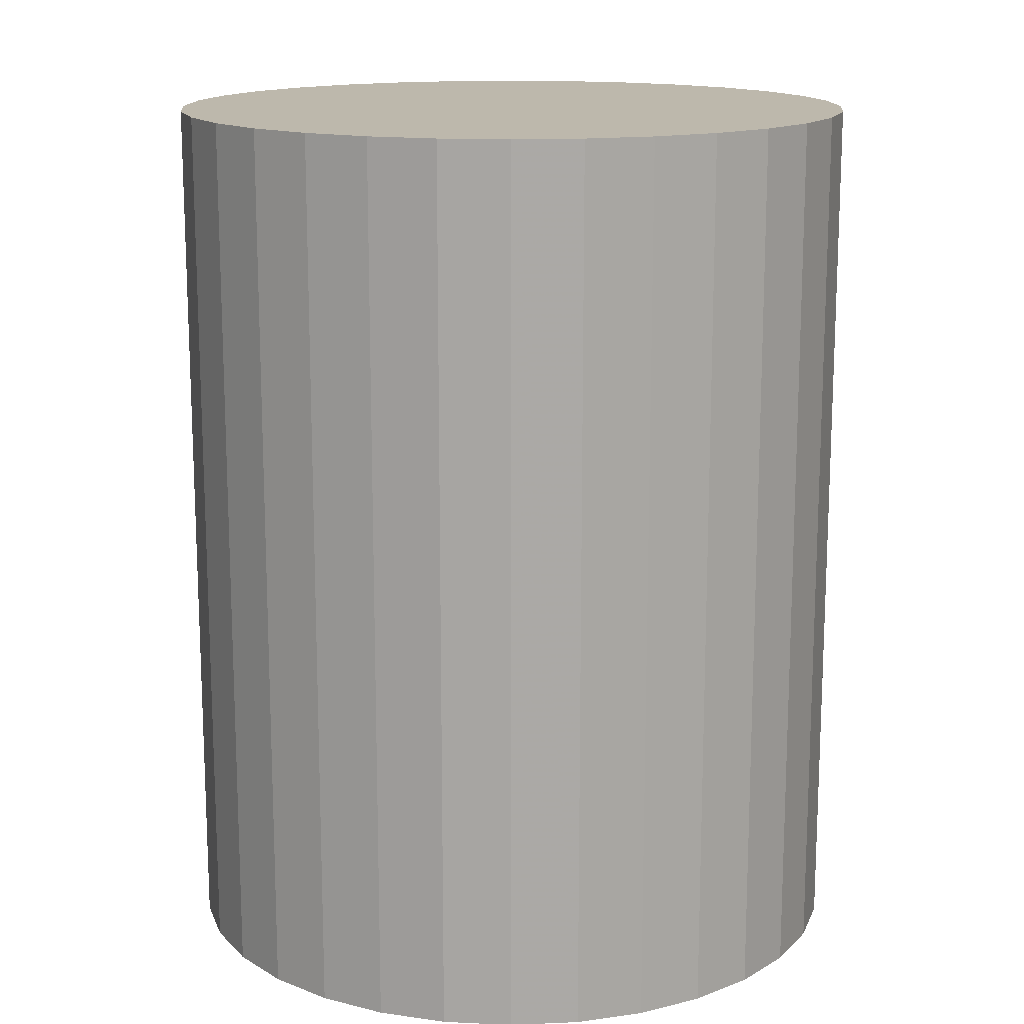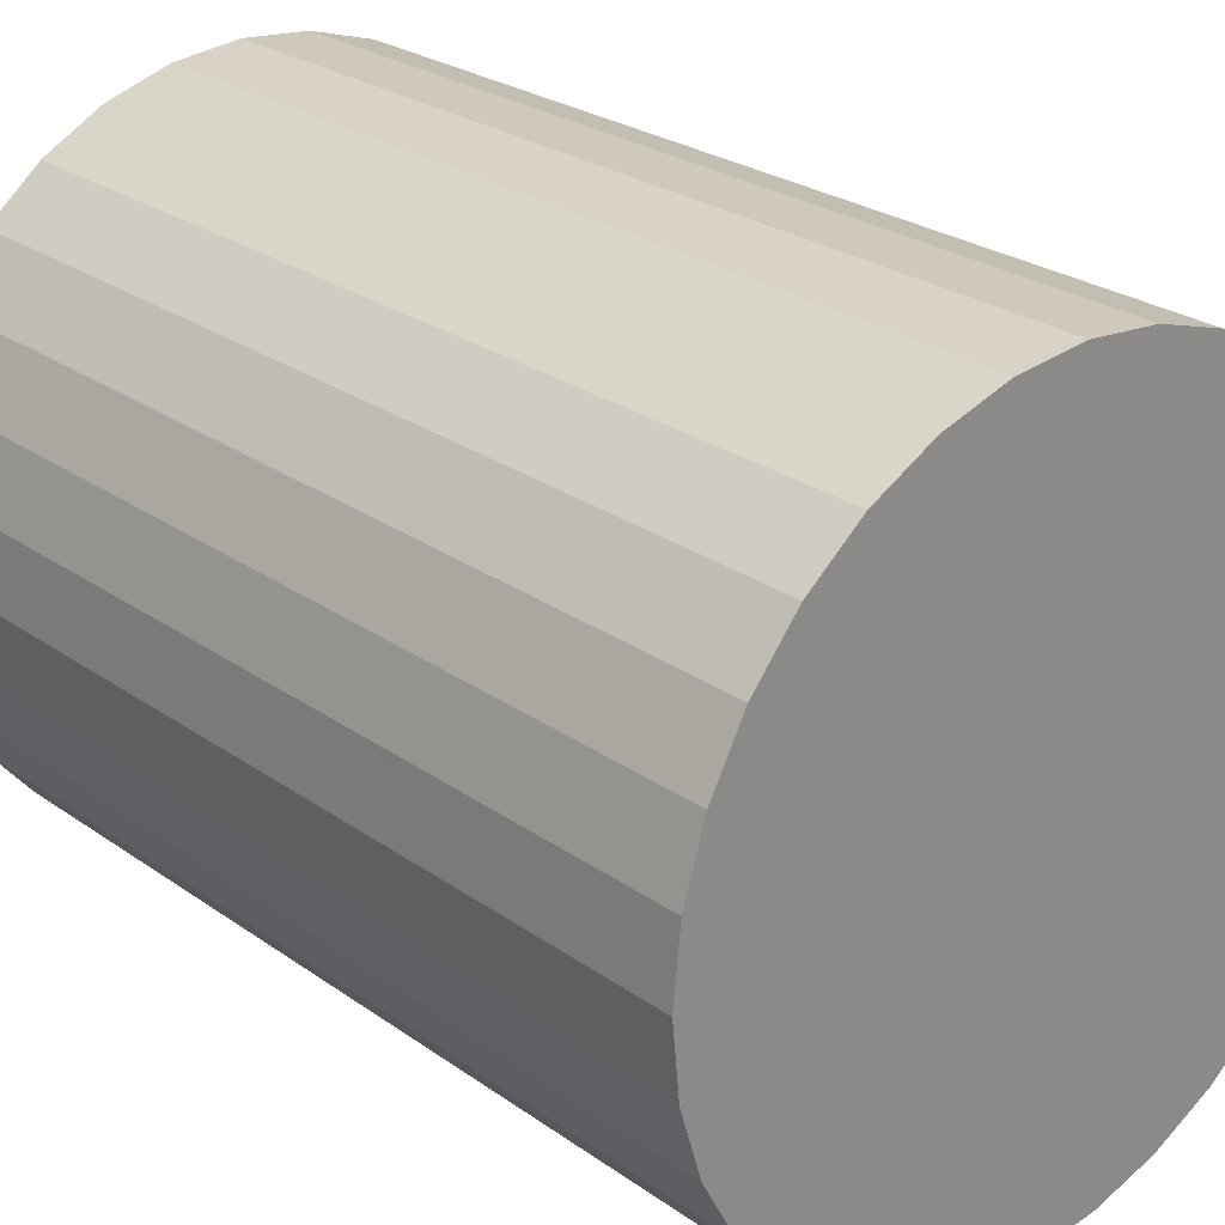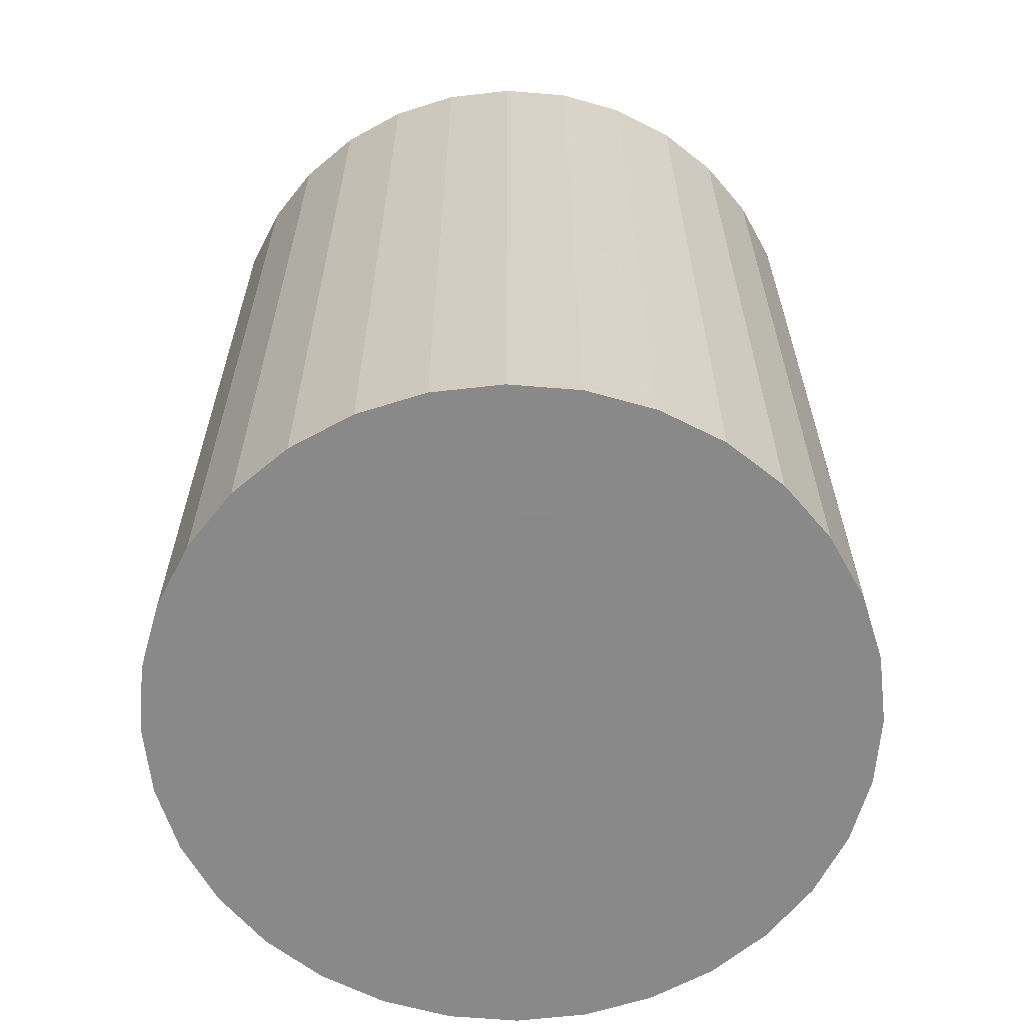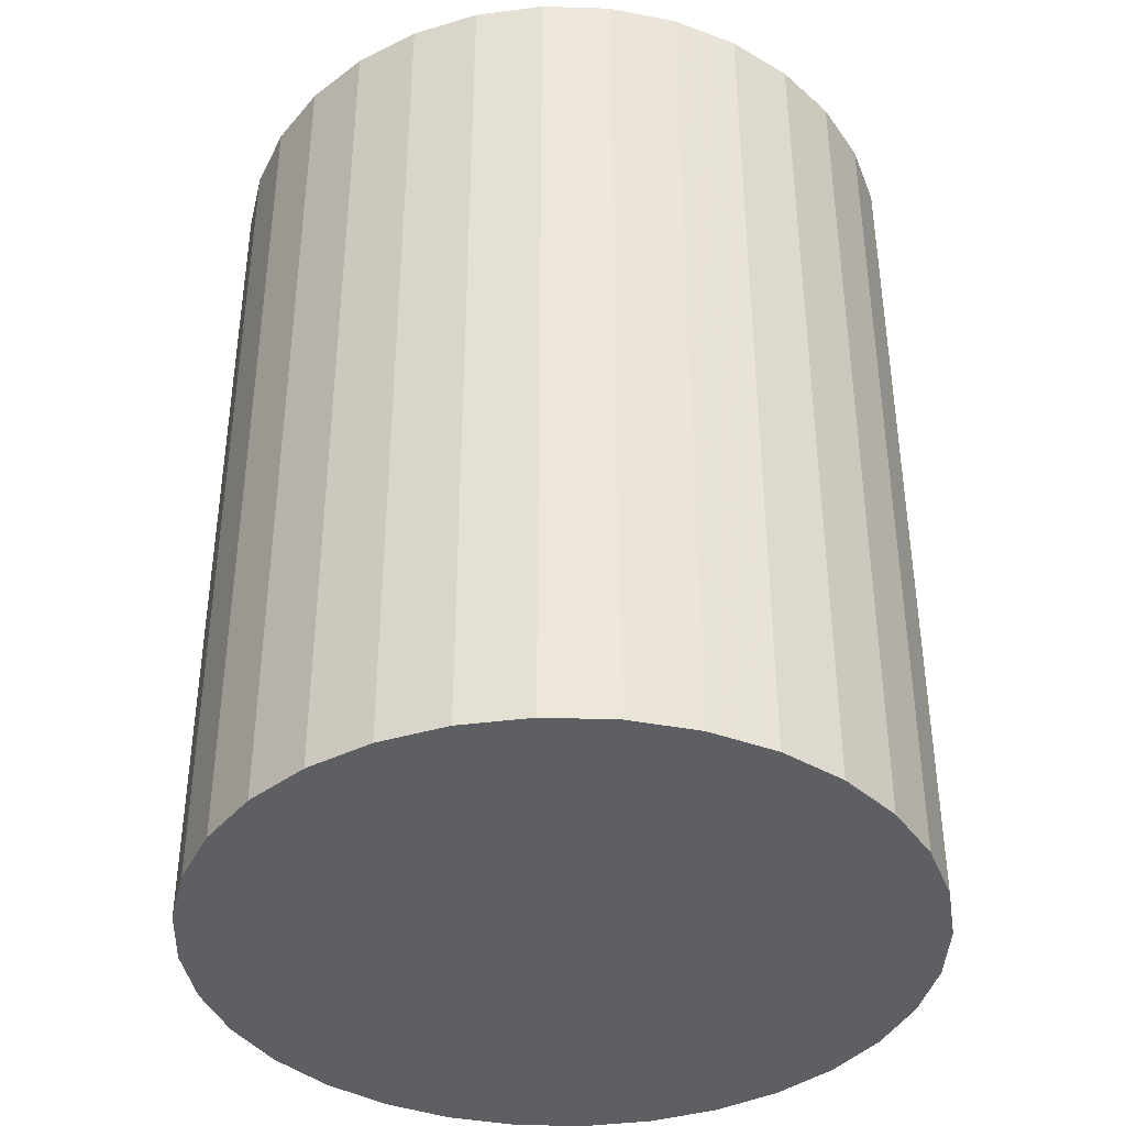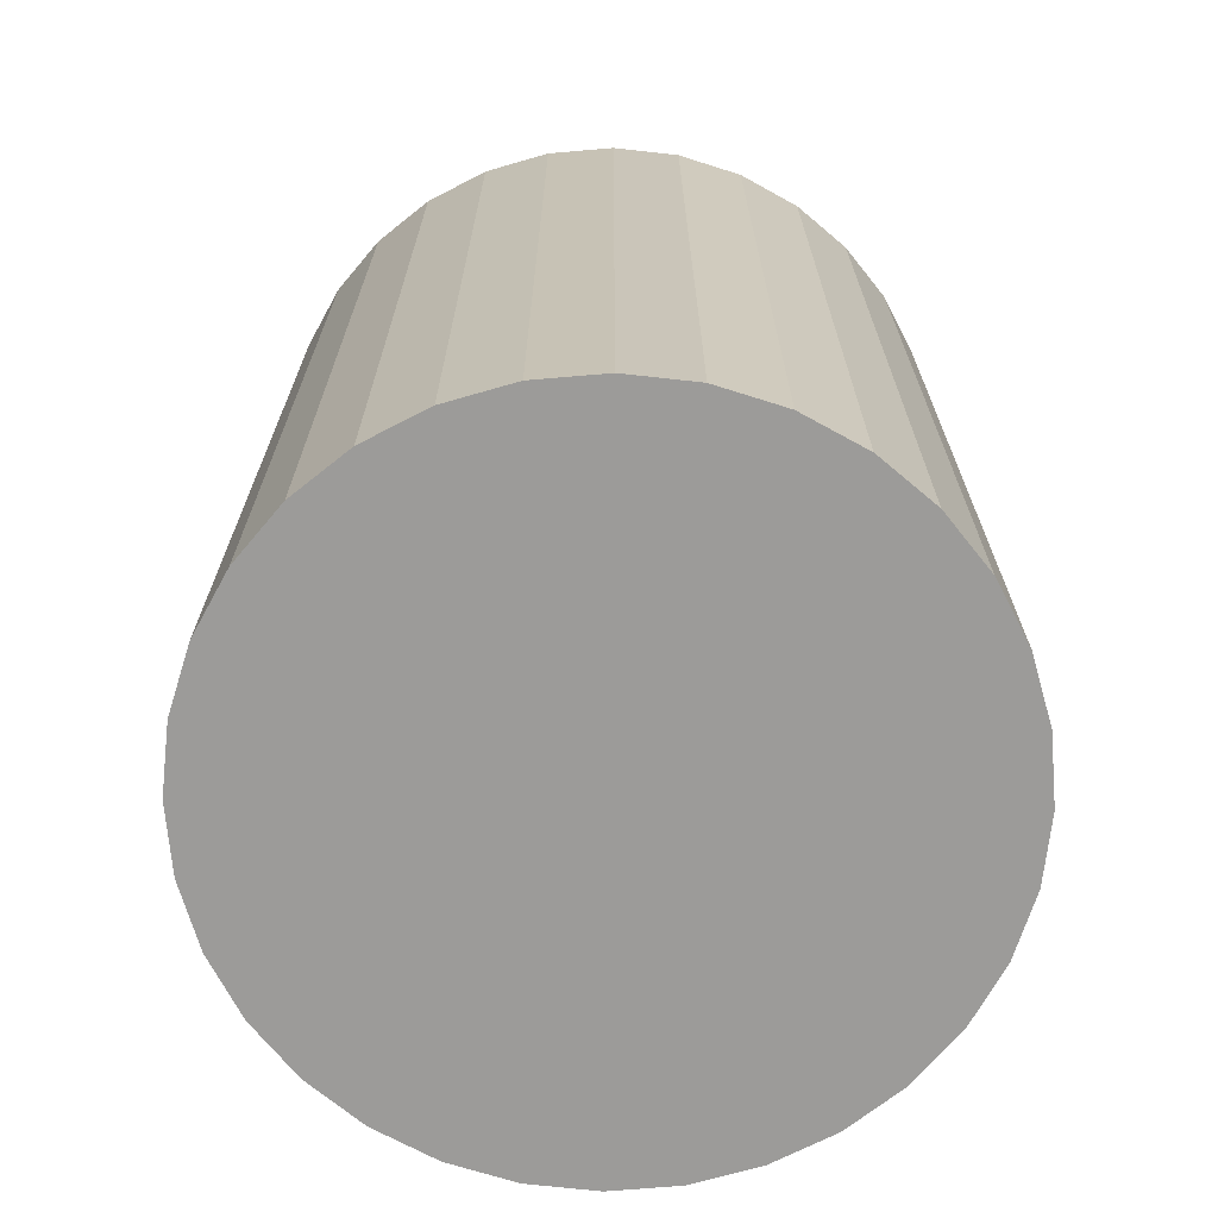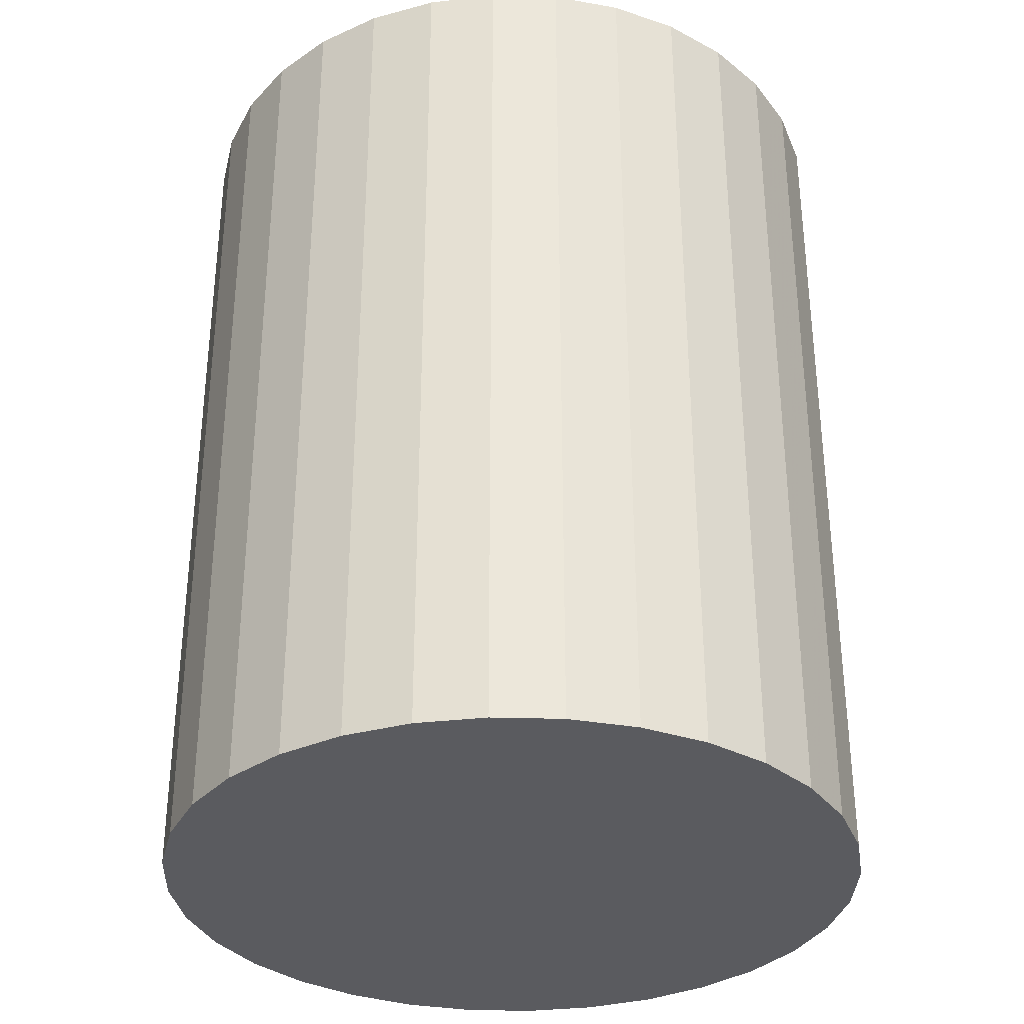
<metadata>
{"format":"obj","ext":"obj","renderer":"f3d","projection":"perspective","resolution":1024,"background":"white","views":[{"elev":14.9,"azim":-157.3,"up":"+Z"},{"elev":25.7,"azim":-41.7,"up":"+Y"},{"elev":-63.3,"azim":158.4,"up":"+Z"},{"elev":-39.5,"azim":104.7,"up":"+Z"},{"elev":-69.9,"azim":78.0,"up":"+Z"},{"elev":-33.4,"azim":-19.1,"up":"+Z"}]}
</metadata>
<code>
v 0 0 -0.0409
v 0.03199 0 -0.0409
v 0.03199 0 0.0409
v 0 0 0.0409
v 0.03137 0.00624 -0.0409
v 0.03137 0.00624 0.0409
v 0.02955 0.01224 -0.0409
v 0.02955 0.01224 0.0409
v 0.0266 0.01777 -0.0409
v 0.0266 0.01777 0.0409
v 0.02262 0.02262 -0.0409
v 0.02262 0.02262 0.0409
v 0.01777 0.0266 -0.0409
v 0.01777 0.0266 0.0409
v 0.01224 0.02955 -0.0409
v 0.01224 0.02955 0.0409
v 0.00624 0.03137 -0.0409
v 0.00624 0.03137 0.0409
v 0 0.03199 -0.0409
v 0 0.03199 0.0409
v -0.00624 0.03137 -0.0409
v -0.00624 0.03137 0.0409
v -0.01224 0.02955 -0.0409
v -0.01224 0.02955 0.0409
v -0.01777 0.0266 -0.0409
v -0.01777 0.0266 0.0409
v -0.02262 0.02262 -0.0409
v -0.02262 0.02262 0.0409
v -0.0266 0.01777 -0.0409
v -0.0266 0.01777 0.0409
v -0.02955 0.01224 -0.0409
v -0.02955 0.01224 0.0409
v -0.03137 0.00624 -0.0409
v -0.03137 0.00624 0.0409
v -0.03199 0 -0.0409
v -0.03199 0 0.0409
v -0.03137 -0.00624 -0.0409
v -0.03137 -0.00624 0.0409
v -0.02955 -0.01224 -0.0409
v -0.02955 -0.01224 0.0409
v -0.0266 -0.01777 -0.0409
v -0.0266 -0.01777 0.0409
v -0.02262 -0.02262 -0.0409
v -0.02262 -0.02262 0.0409
v -0.01777 -0.0266 -0.0409
v -0.01777 -0.0266 0.0409
v -0.01224 -0.02955 -0.0409
v -0.01224 -0.02955 0.0409
v -0.00624 -0.03137 -0.0409
v -0.00624 -0.03137 0.0409
v -0 -0.03199 -0.0409
v -0 -0.03199 0.0409
v 0.00624 -0.03137 -0.0409
v 0.00624 -0.03137 0.0409
v 0.01224 -0.02955 -0.0409
v 0.01224 -0.02955 0.0409
v 0.01777 -0.0266 -0.0409
v 0.01777 -0.0266 0.0409
v 0.02262 -0.02262 -0.0409
v 0.02262 -0.02262 0.0409
v 0.0266 -0.01777 -0.0409
v 0.0266 -0.01777 0.0409
v 0.02955 -0.01224 -0.0409
v 0.02955 -0.01224 0.0409
v 0.03137 -0.00624 -0.0409
v 0.03137 -0.00624 0.0409
f 2 1 5
f 2 5 3
f 3 5 6
f 3 6 4
f 5 1 7
f 5 7 6
f 6 7 8
f 6 8 4
f 7 1 9
f 7 9 8
f 8 9 10
f 8 10 4
f 9 1 11
f 9 11 10
f 10 11 12
f 10 12 4
f 11 1 13
f 11 13 12
f 12 13 14
f 12 14 4
f 13 1 15
f 13 15 14
f 14 15 16
f 14 16 4
f 15 1 17
f 15 17 16
f 16 17 18
f 16 18 4
f 17 1 19
f 17 19 18
f 18 19 20
f 18 20 4
f 19 1 21
f 19 21 20
f 20 21 22
f 20 22 4
f 21 1 23
f 21 23 22
f 22 23 24
f 22 24 4
f 23 1 25
f 23 25 24
f 24 25 26
f 24 26 4
f 25 1 27
f 25 27 26
f 26 27 28
f 26 28 4
f 27 1 29
f 27 29 28
f 28 29 30
f 28 30 4
f 29 1 31
f 29 31 30
f 30 31 32
f 30 32 4
f 31 1 33
f 31 33 32
f 32 33 34
f 32 34 4
f 33 1 35
f 33 35 34
f 34 35 36
f 34 36 4
f 35 1 37
f 35 37 36
f 36 37 38
f 36 38 4
f 37 1 39
f 37 39 38
f 38 39 40
f 38 40 4
f 39 1 41
f 39 41 40
f 40 41 42
f 40 42 4
f 41 1 43
f 41 43 42
f 42 43 44
f 42 44 4
f 43 1 45
f 43 45 44
f 44 45 46
f 44 46 4
f 45 1 47
f 45 47 46
f 46 47 48
f 46 48 4
f 47 1 49
f 47 49 48
f 48 49 50
f 48 50 4
f 49 1 51
f 49 51 50
f 50 51 52
f 50 52 4
f 51 1 53
f 51 53 52
f 52 53 54
f 52 54 4
f 53 1 55
f 53 55 54
f 54 55 56
f 54 56 4
f 55 1 57
f 55 57 56
f 56 57 58
f 56 58 4
f 57 1 59
f 57 59 58
f 58 59 60
f 58 60 4
f 59 1 61
f 59 61 60
f 60 61 62
f 60 62 4
f 61 1 63
f 61 63 62
f 62 63 64
f 62 64 4
f 63 1 65
f 63 65 64
f 64 65 66
f 64 66 4
f 65 1 2
f 65 2 66
f 66 2 3
f 66 3 4

</code>
